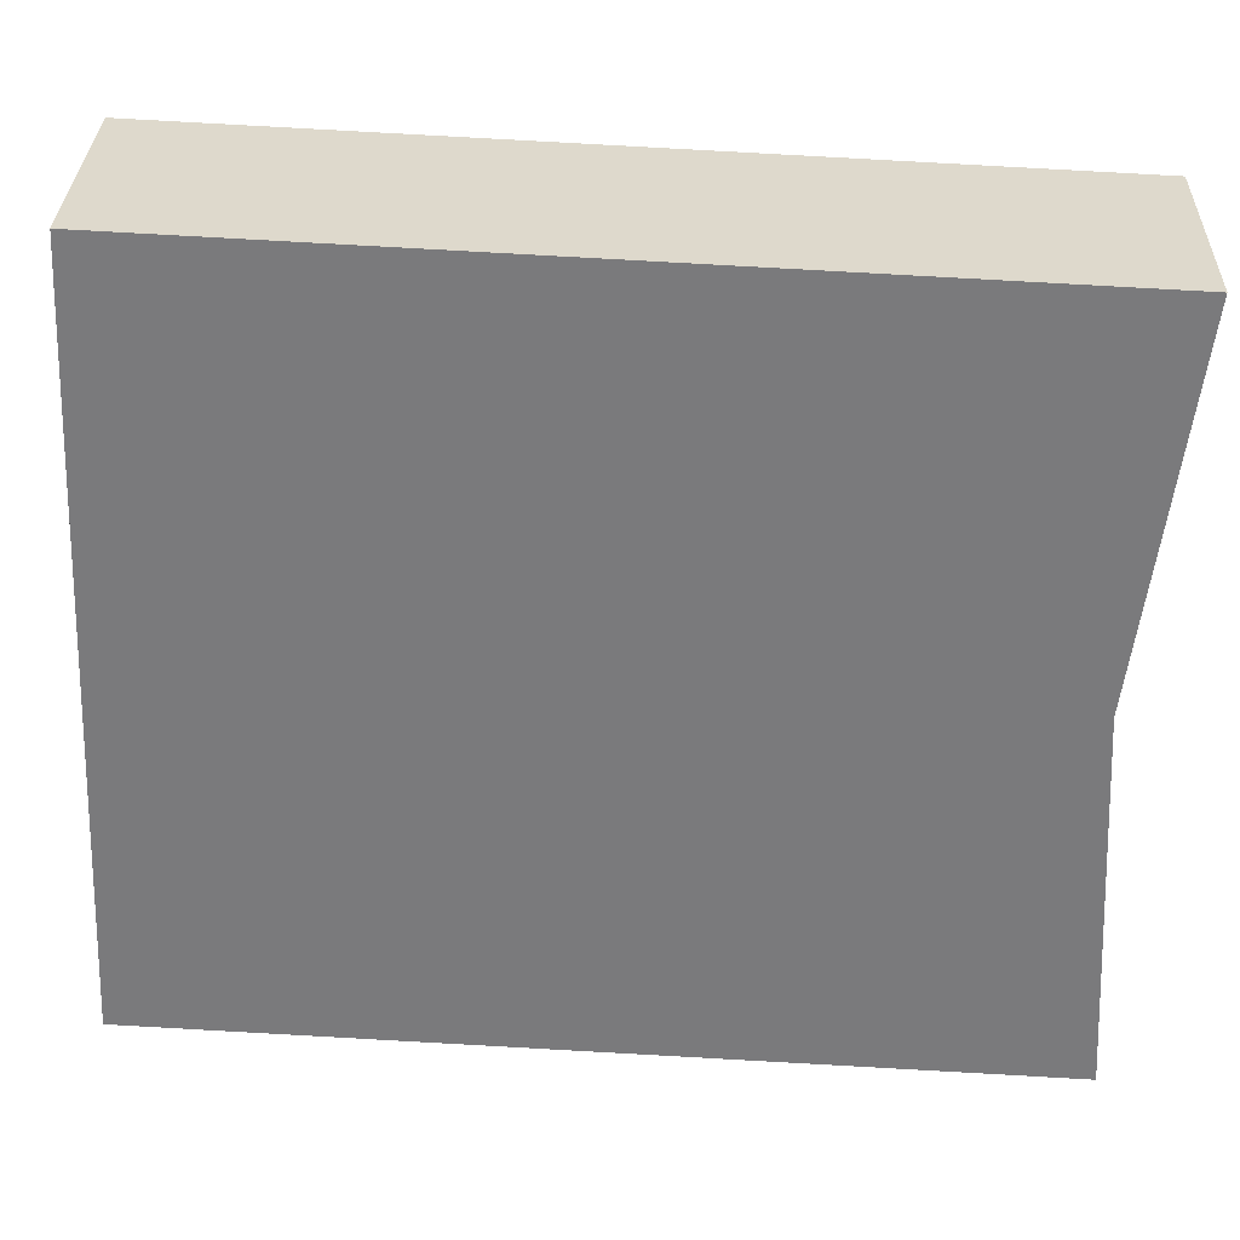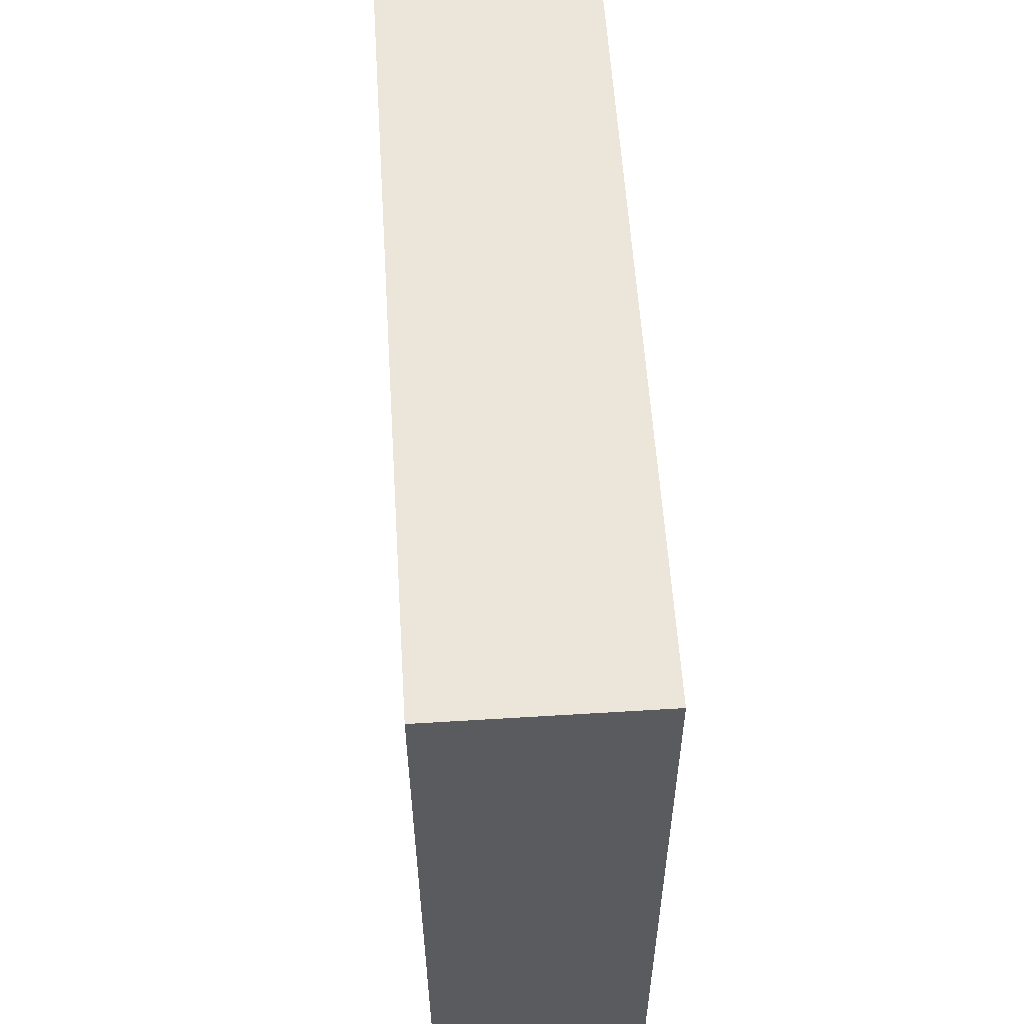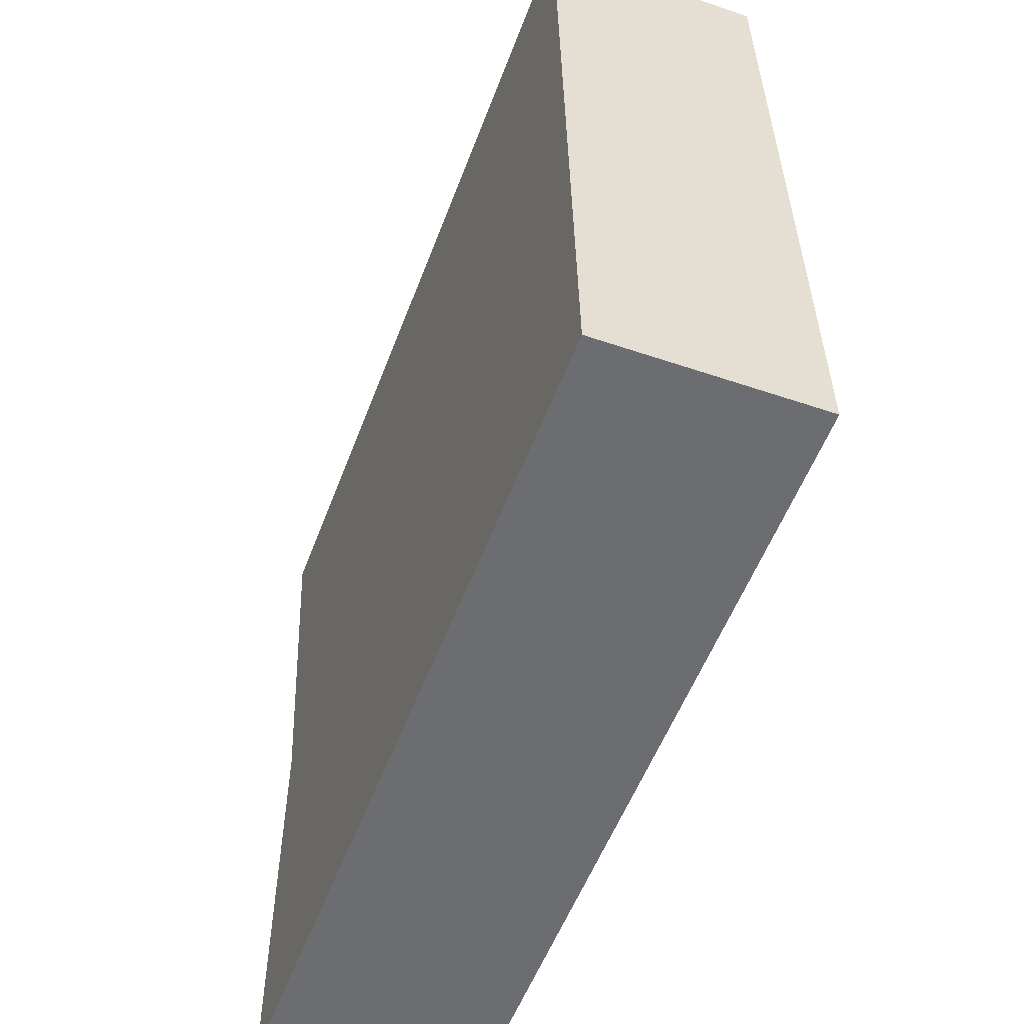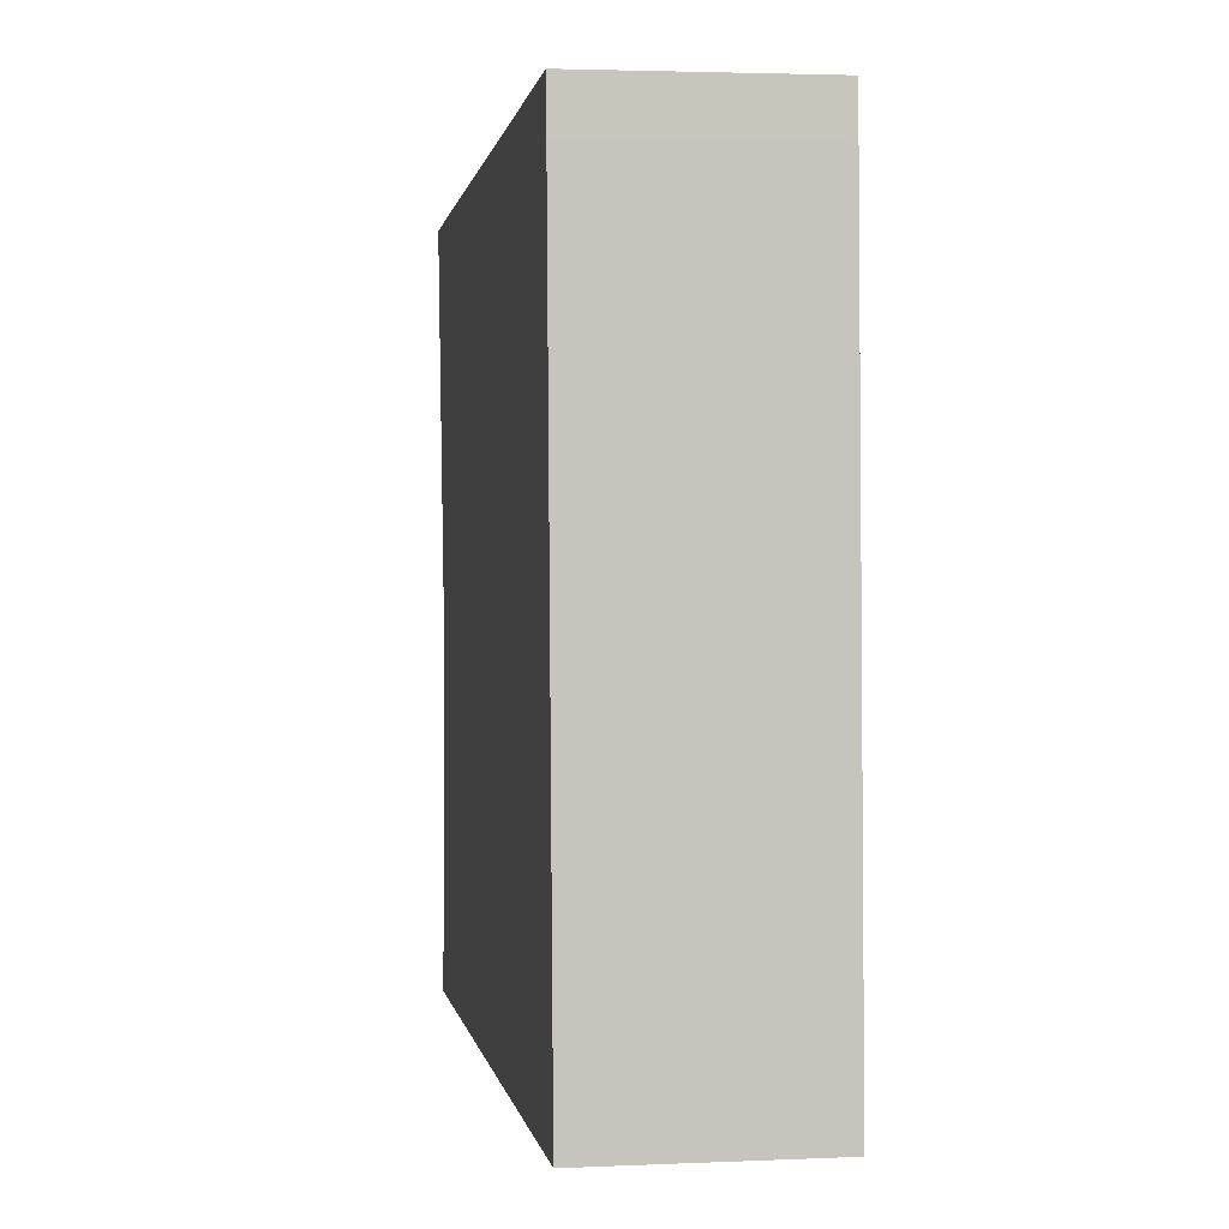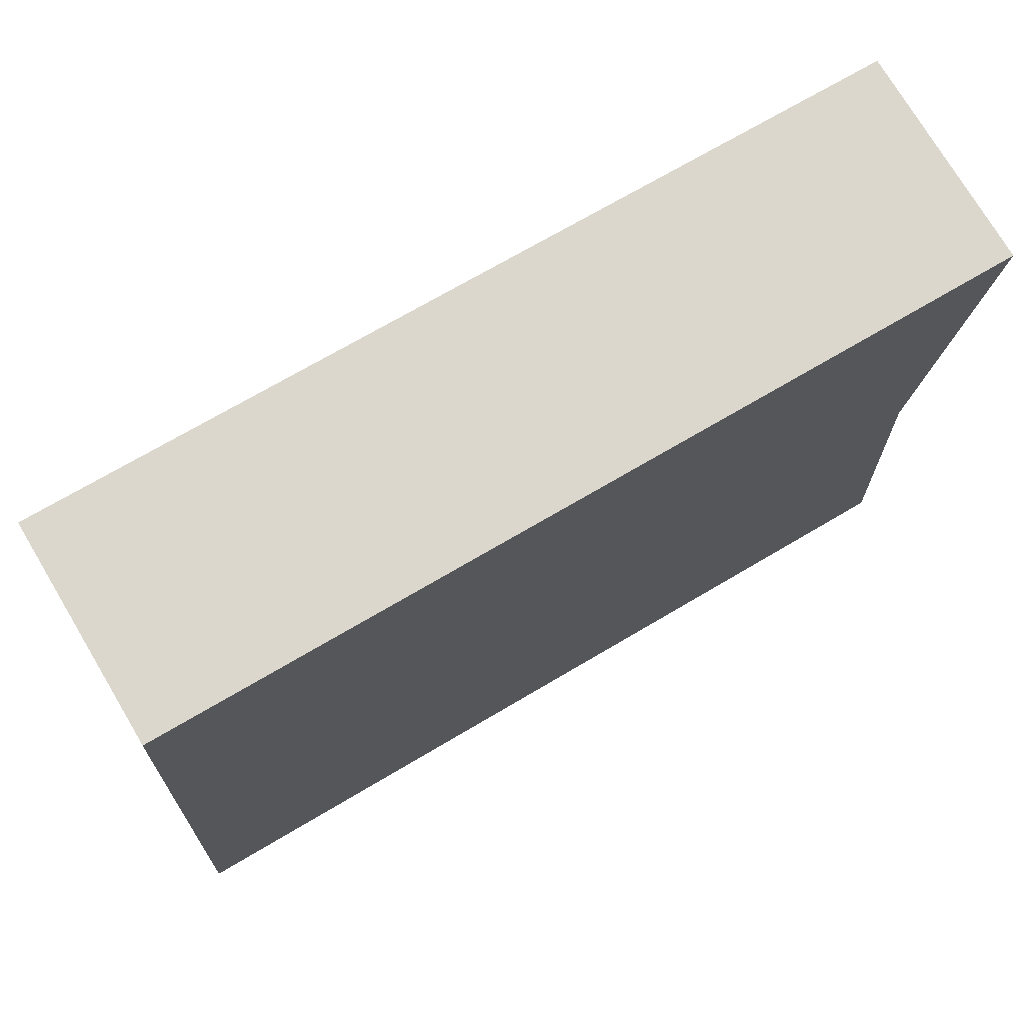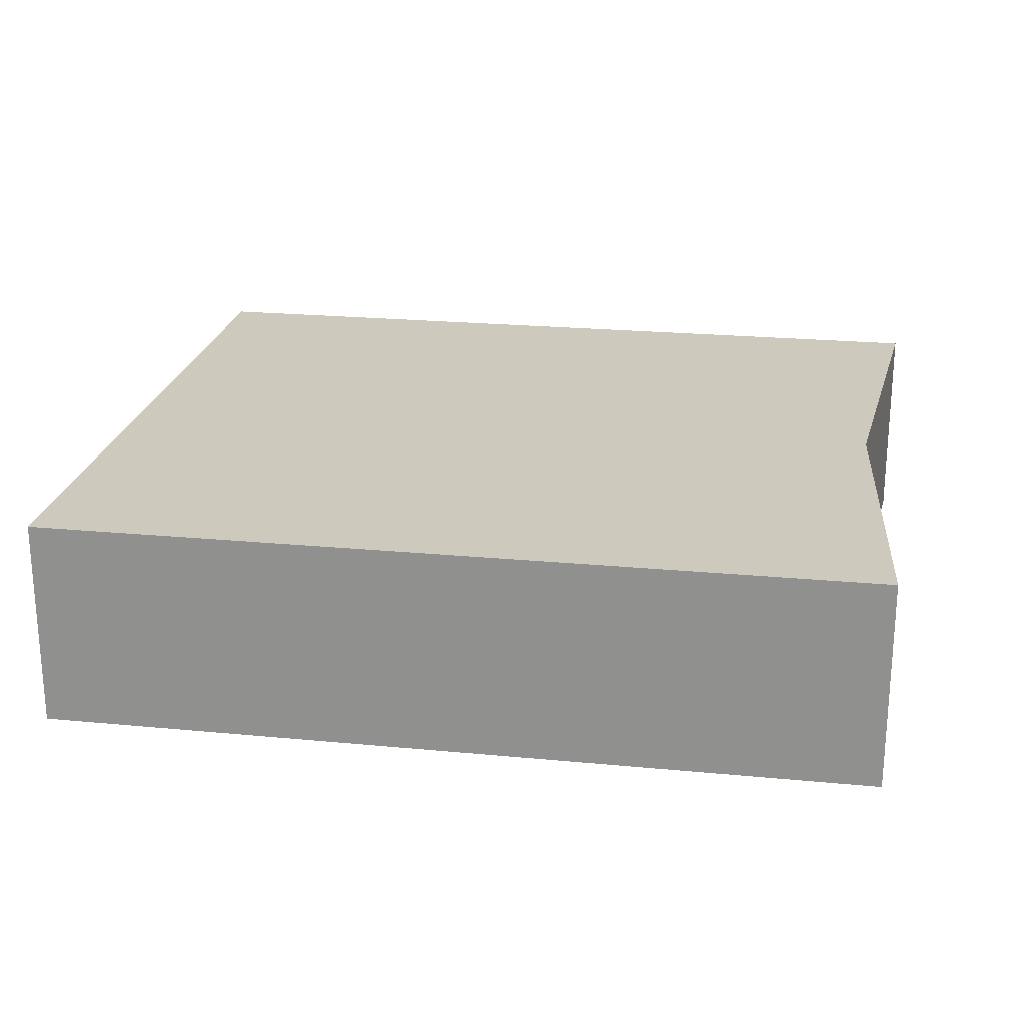
<metadata>
{"format":"obj","ext":"obj","renderer":"f3d","projection":"perspective","resolution":1024,"background":"white","views":[{"elev":31.6,"azim":1.7,"up":"+Z"},{"elev":59.8,"azim":-93.6,"up":"+Z"},{"elev":-51.4,"azim":-110.4,"up":"+Z"},{"elev":3.1,"azim":-98.5,"up":"+Z"},{"elev":74.6,"azim":-30.8,"up":"+Z"},{"elev":22.6,"azim":12.0,"up":"+Y"}]}
</metadata>
<code>
v  14.88 3.833 5.927
v  10.85 3.833 12.71
v  15.72 3.833 12.49
v  0.592 3.833 13.19
v  0.554 3.833 12.37
v  0.048 3.833 1.084
v  15.21 3.833 -0.72
v  10.08 3.833 -0.477
v  0 3.833 2.347e-16
v  15.72 -7.649e-16 12.49
v  14.88 -3.629e-16 5.927
v  15.21 4.409e-17 -0.72
v  10.08 2.921e-17 -0.477
v  0 0 0
v  0.048 -6.638e-17 1.084
v  0.554 -7.574e-16 12.37
v  0.592 -8.073e-16 13.19
v  10.85 -7.786e-16 12.71
g defaultobject
f 1 2 3
f 2 1 4
f 4 1 5
f 5 1 6
f 6 1 7
f 6 7 8
f 6 8 9
f 10 1 3
f 1 10 11
f 11 7 1
f 7 11 12
f 12 8 7
f 8 12 13
f 8 13 9
f 9 13 14
f 14 6 9
f 6 14 5
f 5 14 15
f 5 15 16
f 5 16 4
f 4 16 17
f 2 10 3
f 10 2 18
f 18 2 4
f 18 4 17
f 13 15 14
f 15 13 16
f 16 13 12
f 16 12 11
f 16 11 10
f 16 10 18
f 16 18 17

</code>
